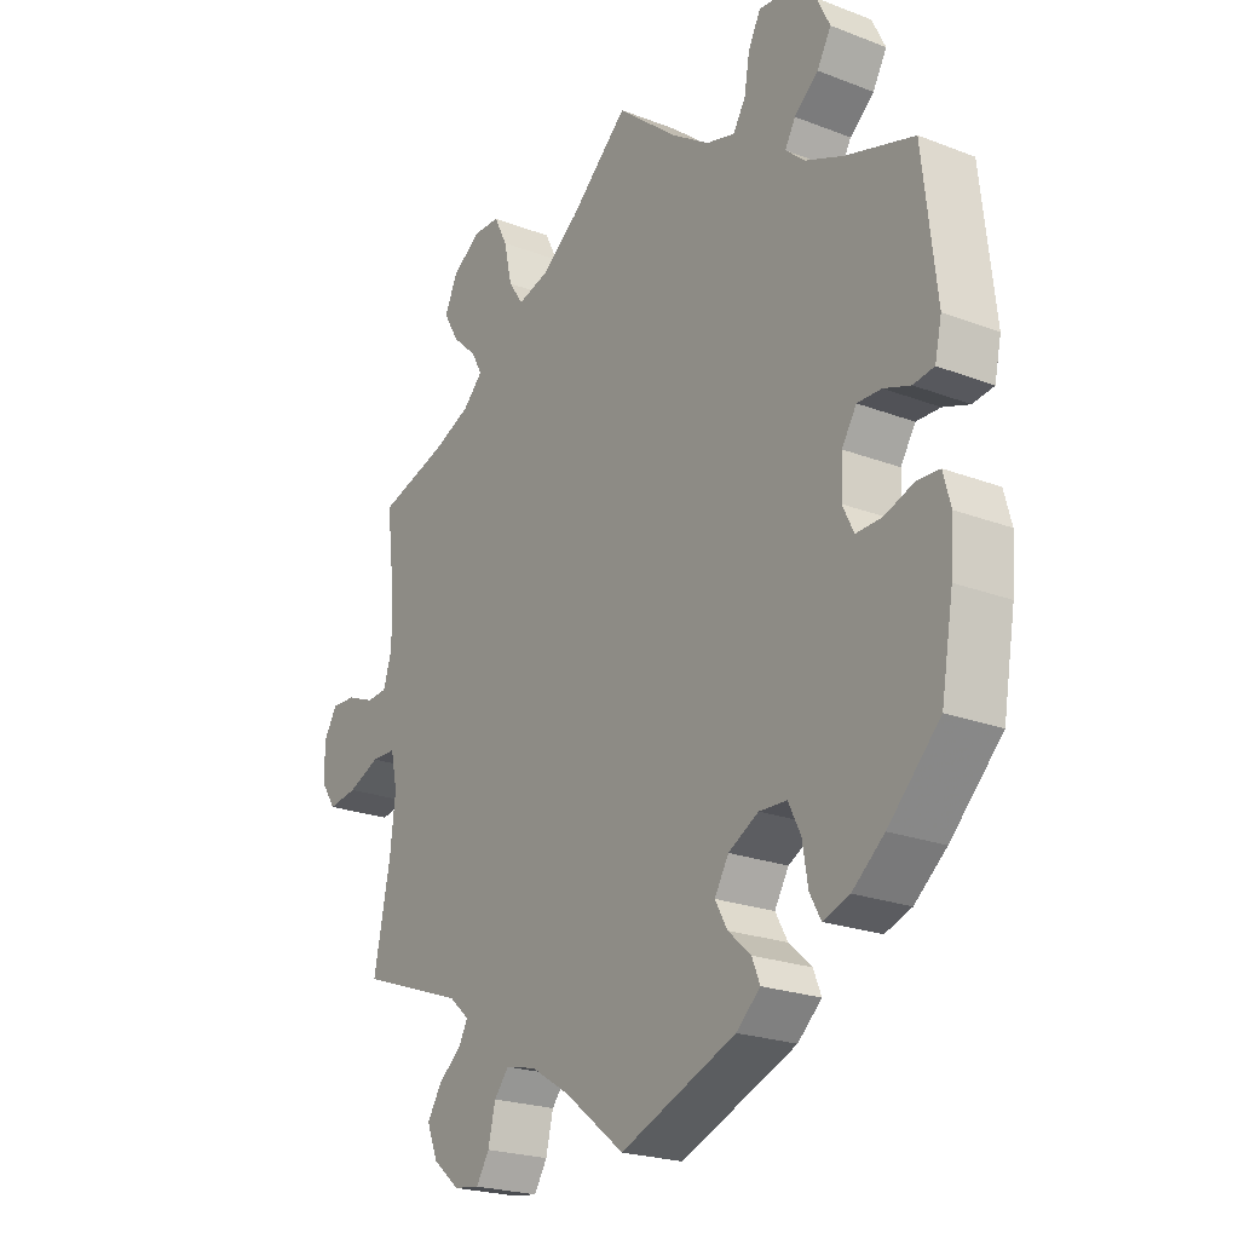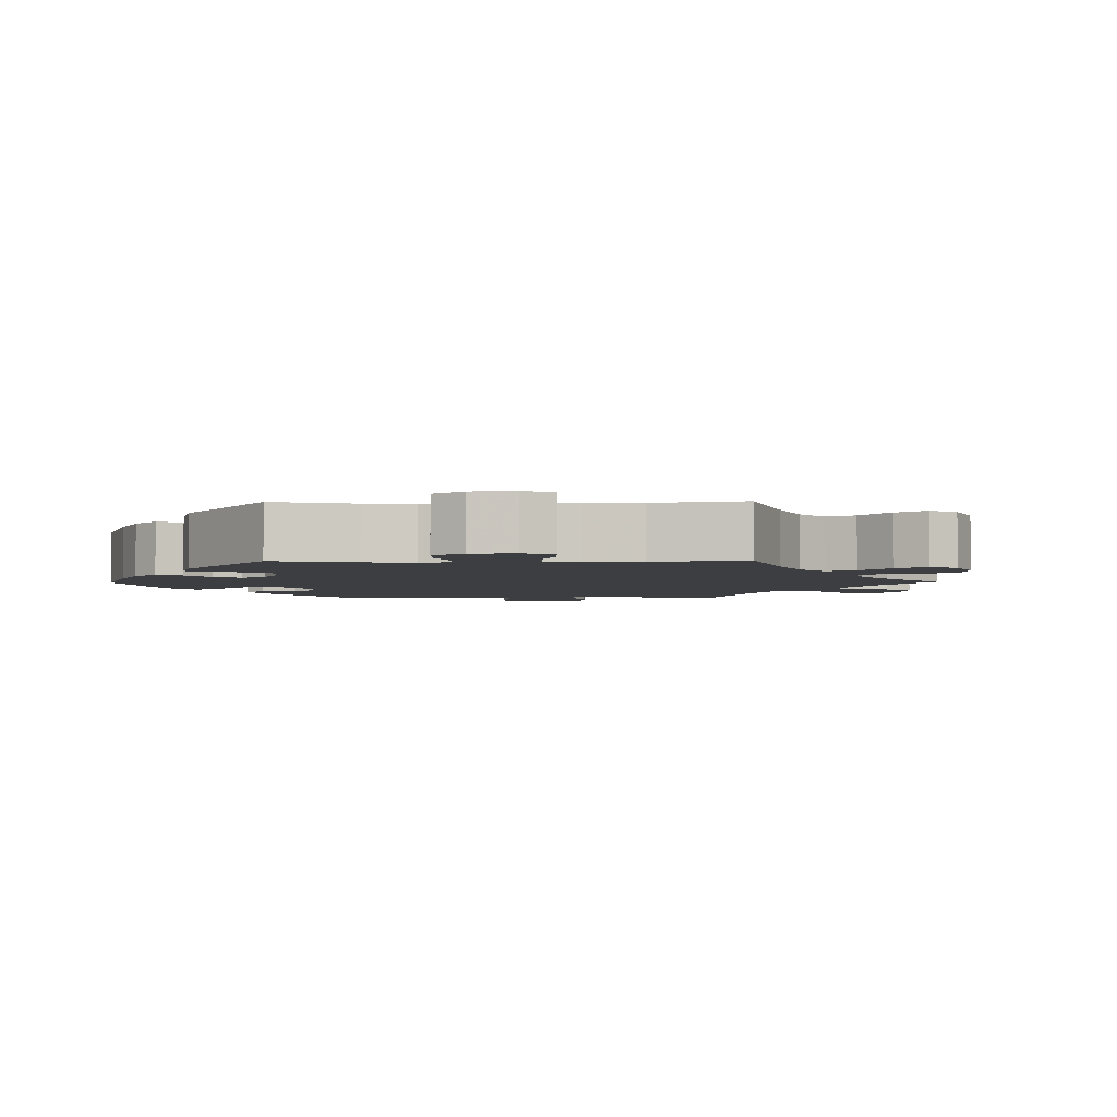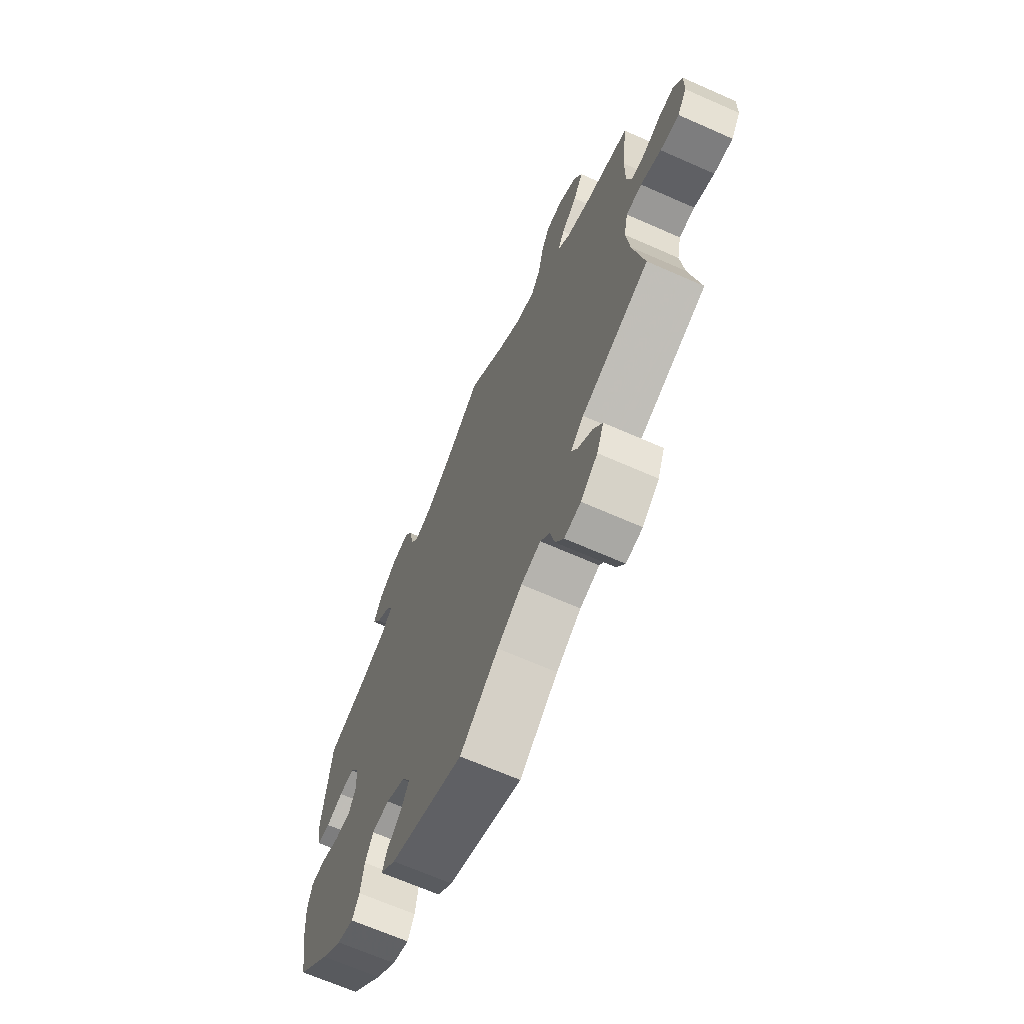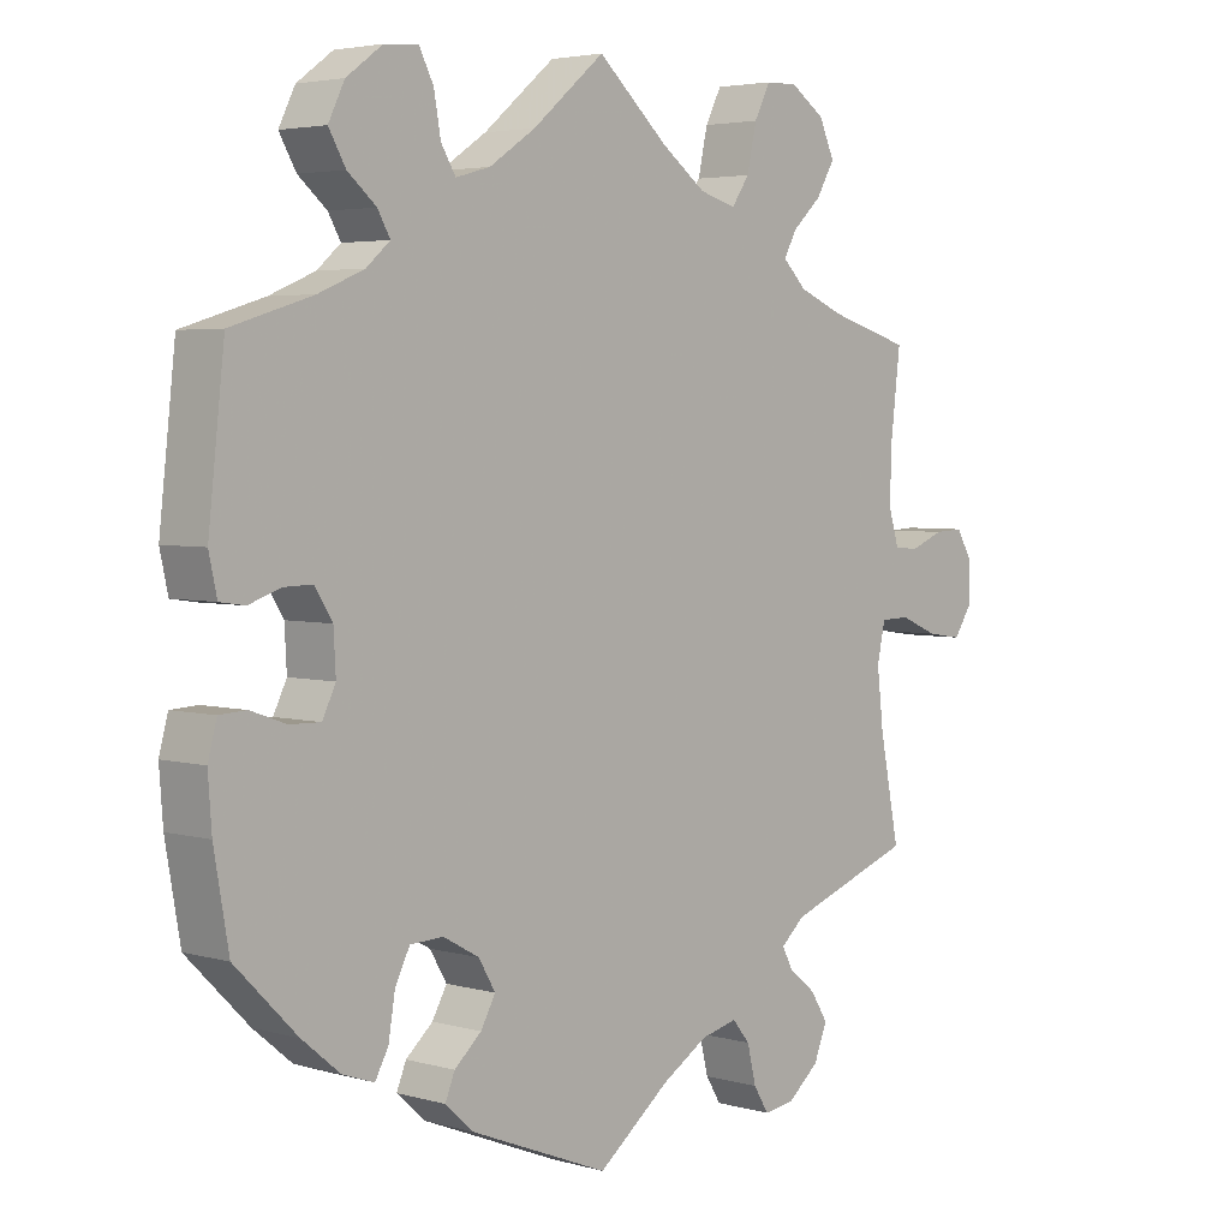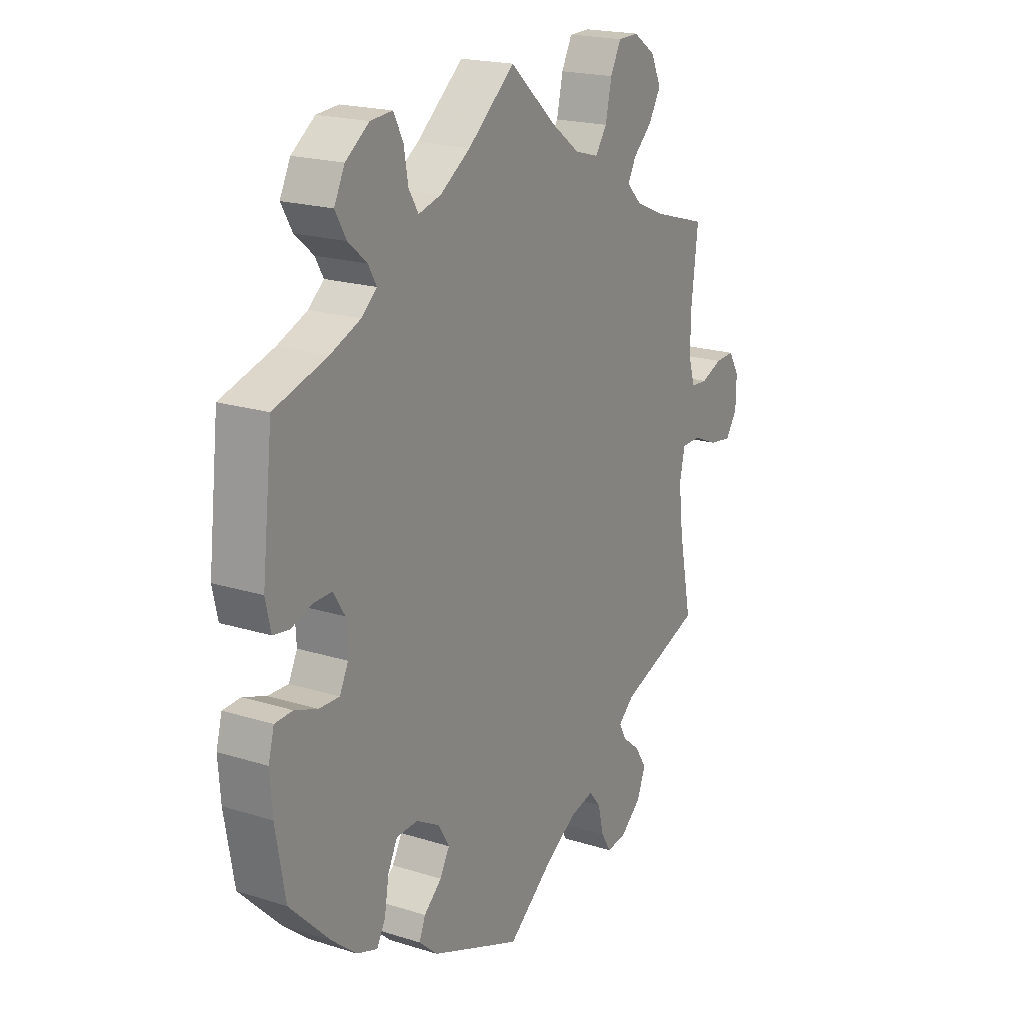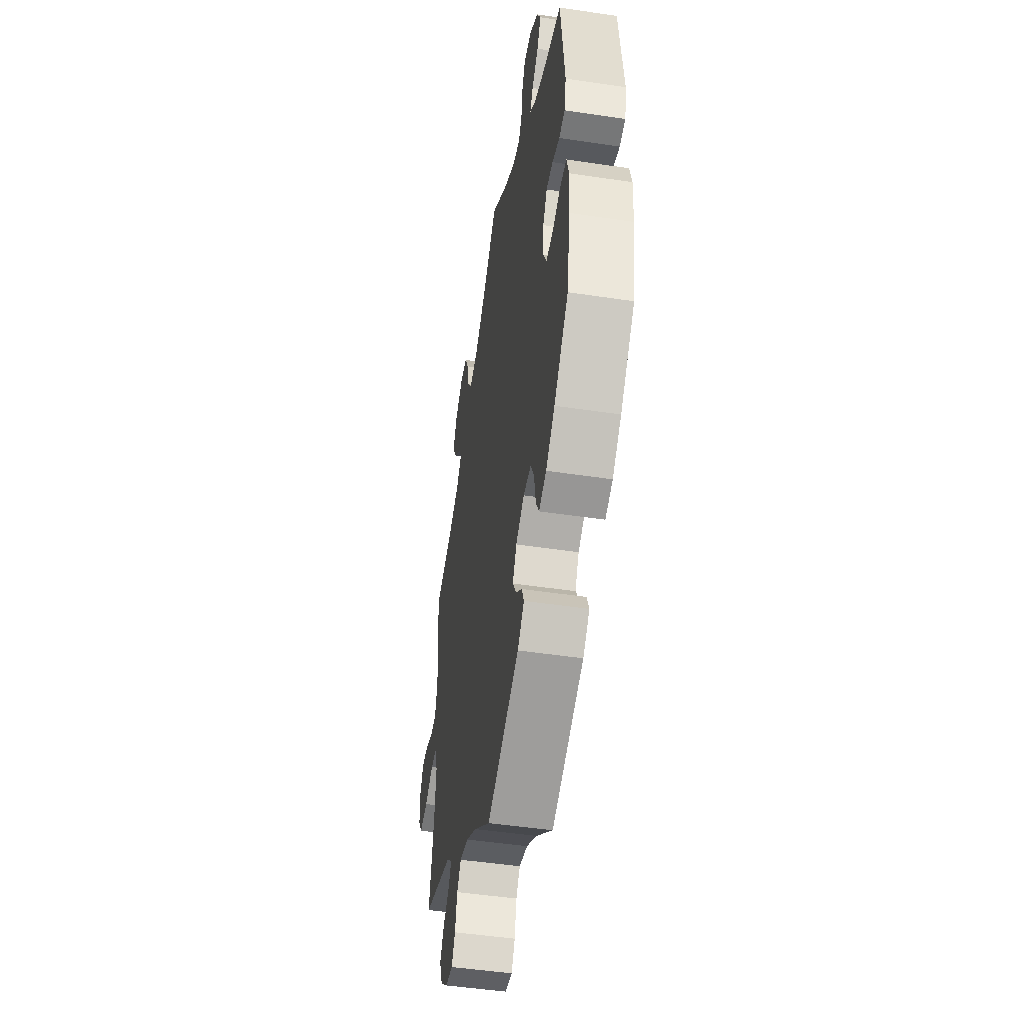
<metadata>
{"format":"obj","ext":"obj","renderer":"f3d","projection":"perspective","resolution":1024,"background":"white","views":[{"elev":-22.6,"azim":-123.5,"up":"+Z"},{"elev":-3.5,"azim":-29.0,"up":"+Y"},{"elev":-67.2,"azim":66.1,"up":"+Z"},{"elev":3.9,"azim":-47.3,"up":"+Z"},{"elev":19.7,"azim":-59.7,"up":"+Z"},{"elev":-48.7,"azim":-99.5,"up":"+Z"}]}
</metadata>
<code>
v 0.487 0.07 0.172
v 0.486 0.07 0.103
v 0.5 0.07 0.057
v 0.534 0.07 0.055
v 0.579 0.07 0.073
v 0.619 0.07 0.075
v 0.641 0.07 0.038
v 0.64 0.07 -0.017
v 0.616 0.07 -0.053
v 0.568 0.07 -0.046
v 0.516 0.07 -0.024
v 0.476 0.07 -0.025
v 0.465 0.07 -0.076
v 0.474 0.07 -0.154
v 0.501 0.07 -0.289
v 0.329 0.07 -0.351
v 0.296 0.07 -0.38
v 0.311 0.07 -0.408
v 0.348 0.07 -0.438
v 0.372 0.07 -0.476
v 0.354 0.07 -0.521
v 0.311 0.07 -0.557
v 0.269 0.07 -0.563
v 0.248 0.07 -0.529
v 0.236 0.07 -0.479
v 0.212 0.07 -0.45
v 0.162 0.07 -0.462
v 0.099 0.07 -0.501
v 0.001 0.07 -0.578
v -0.188 0.07 -0.503
v -0.227 0.07 -0.468
v -0.214 0.07 -0.436
v -0.177 0.07 -0.403
v -0.157 0.07 -0.367
v -0.18 0.07 -0.328
v -0.229 0.07 -0.301
v -0.274 0.07 -0.303
v -0.294 0.07 -0.343
v -0.303 0.07 -0.398
v -0.321 0.07 -0.431
v -0.364 0.07 -0.416
v -0.416 0.07 -0.373
v -0.5 0.07 -0.289
v -0.52 0.07 -0.174
v -0.525 0.07 -0.106
v -0.513 0.07 -0.061
v -0.476 0.07 -0.059
v -0.428 0.07 -0.076
v -0.386 0.07 -0.077
v -0.368 0.07 -0.04
v -0.371 0.07 0.015
v -0.395 0.07 0.053
v -0.434 0.07 0.052
v -0.477 0.07 0.037
v -0.511 0.07 0.042
v -0.522 0.07 0.092
v -0.5 0.07 0.289
v -0.389 0.07 0.323
v -0.327 0.07 0.349
v -0.295 0.07 0.377
v -0.312 0.07 0.407
v -0.351 0.07 0.44
v -0.374 0.07 0.48
v -0.352 0.07 0.525
v -0.303 0.07 0.561
v -0.257 0.07 0.565
v -0.237 0.07 0.526
v -0.228 0.07 0.474
v -0.208 0.07 0.441
v -0.161 0.07 0.454
v -0.098 0.07 0.496
v 0 0.07 0.578
v 0.096 0.07 0.492
v 0.157 0.07 0.447
v 0.207 0.07 0.433
v 0.231 0.07 0.468
v 0.244 0.07 0.527
v 0.266 0.07 0.57
v 0.309 0.07 0.571
v 0.356 0.07 0.539
v 0.377 0.07 0.493
v 0.352 0.07 0.45
v 0.312 0.07 0.413
v 0.295 0.07 0.381
v 0.327 0.07 0.349
v 0.389 0.07 0.323
v 0.501 0.07 0.29
v 0.487 0 0.172
v 0.486 0 0.103
v 0.5 0 0.057
v 0.534 0 0.055
v 0.579 0 0.073
v 0.619 0 0.075
v 0.641 0 0.038
v 0.64 0 -0.017
v 0.616 0 -0.053
v 0.568 0 -0.046
v 0.516 0 -0.024
v 0.476 0 -0.025
v 0.465 0 -0.076
v 0.474 0 -0.154
v 0.501 0 -0.289
v 0.329 0 -0.351
v 0.296 0 -0.38
v 0.311 0 -0.408
v 0.348 0 -0.438
v 0.372 0 -0.476
v 0.354 0 -0.521
v 0.311 0 -0.557
v 0.269 0 -0.563
v 0.248 0 -0.529
v 0.236 0 -0.479
v 0.212 0 -0.45
v 0.162 0 -0.462
v 0.099 0 -0.501
v 0.001 0 -0.578
v -0.188 0 -0.503
v -0.227 0 -0.468
v -0.214 0 -0.436
v -0.177 0 -0.403
v -0.157 0 -0.367
v -0.18 0 -0.328
v -0.229 0 -0.301
v -0.274 0 -0.303
v -0.294 0 -0.343
v -0.303 0 -0.398
v -0.321 0 -0.431
v -0.364 0 -0.416
v -0.416 0 -0.373
v -0.5 0 -0.289
v -0.52 0 -0.174
v -0.525 0 -0.106
v -0.513 0 -0.061
v -0.476 0 -0.059
v -0.428 0 -0.076
v -0.386 0 -0.077
v -0.368 0 -0.04
v -0.371 0 0.015
v -0.395 0 0.053
v -0.434 0 0.052
v -0.477 0 0.037
v -0.511 0 0.042
v -0.522 0 0.092
v -0.5 0 0.289
v -0.389 0 0.323
v -0.327 0 0.349
v -0.295 0 0.377
v -0.312 0 0.407
v -0.351 0 0.44
v -0.374 0 0.48
v -0.352 0 0.525
v -0.303 0 0.561
v -0.257 0 0.565
v -0.237 0 0.526
v -0.228 0 0.474
v -0.208 0 0.441
v -0.161 0 0.454
v -0.098 0 0.496
v 0 0 0.578
v 0.096 0 0.492
v 0.157 0 0.447
v 0.207 0 0.433
v 0.231 0 0.468
v 0.244 0 0.527
v 0.266 0 0.57
v 0.309 0 0.571
v 0.356 0 0.539
v 0.377 0 0.493
v 0.352 0 0.45
v 0.312 0 0.413
v 0.295 0 0.381
v 0.327 0 0.349
v 0.389 0 0.323
v 0.501 0 0.29
f 86 87 1
f 85 86 1 2
f 84 85 2 3
f 80 81 82 83
f 80 83 84
f 79 80 84
f 76 77 78 79
f 75 76 79 84
f 74 75 84 3
f 71 72 73
f 70 71 73 74
f 69 70 74 3
f 65 66 67 68
f 65 68 69
f 64 65 69
f 61 62 63 64
f 60 61 64 69
f 59 60 69 3
f 55 56 57 58
f 53 54 55 58
f 52 53 58 59
f 51 52 59 3
f 45 46 47 48
f 45 48 49
f 44 45 49
f 43 44 49
f 42 43 49
f 41 42 49 50
f 38 39 40 41
f 37 38 41 50
f 30 31 32 33
f 28 29 30 33
f 27 28 33 34
f 26 27 34 35
f 22 23 24 25
f 22 25 26
f 21 22 26
f 18 19 20 21
f 17 18 21 26
f 16 17 26 35
f 14 15 16 35
f 8 9 10 11
f 8 11 12
f 7 8 12
f 4 5 6 7
f 4 7 12
f 3 4 12
f 51 3 12
f 36 37 50 51
f 36 51 12 13
f 13 14 35 36
f 88 174 173
f 89 88 173 172
f 90 89 172 171
f 170 169 168 167
f 171 170 167
f 171 167 166
f 166 165 164 163
f 171 166 163 162
f 90 171 162 161
f 160 159 158
f 161 160 158 157
f 90 161 157 156
f 155 154 153 152
f 156 155 152
f 156 152 151
f 151 150 149 148
f 156 151 148 147
f 90 156 147 146
f 145 144 143 142
f 145 142 141 140
f 146 145 140 139
f 90 146 139 138
f 135 134 133 132
f 136 135 132
f 136 132 131
f 136 131 130
f 136 130 129
f 137 136 129 128
f 128 127 126 125
f 137 128 125 124
f 120 119 118 117
f 120 117 116 115
f 121 120 115 114
f 122 121 114 113
f 112 111 110 109
f 113 112 109
f 113 109 108
f 108 107 106 105
f 113 108 105 104
f 122 113 104 103
f 122 103 102 101
f 98 97 96 95
f 99 98 95
f 99 95 94
f 94 93 92 91
f 99 94 91
f 99 91 90
f 99 90 138
f 138 137 124 123
f 100 99 138 123
f 123 122 101 100
f 1 88 89 2
f 2 89 90 3
f 3 90 91 4
f 4 91 92 5
f 5 92 93 6
f 6 93 94 7
f 7 94 95 8
f 8 95 96 9
f 9 96 97 10
f 10 97 98 11
f 11 98 99 12
f 12 99 100 13
f 13 100 101 14
f 14 101 102 15
f 15 102 103 16
f 16 103 104 17
f 17 104 105 18
f 18 105 106 19
f 19 106 107 20
f 20 107 108 21
f 21 108 109 22
f 22 109 110 23
f 23 110 111 24
f 24 111 112 25
f 25 112 113 26
f 26 113 114 27
f 27 114 115 28
f 28 115 116 29
f 29 116 117 30
f 30 117 118 31
f 31 118 119 32
f 32 119 120 33
f 33 120 121 34
f 34 121 122 35
f 35 122 123 36
f 36 123 124 37
f 37 124 125 38
f 38 125 126 39
f 39 126 127 40
f 40 127 128 41
f 41 128 129 42
f 42 129 130 43
f 43 130 131 44
f 44 131 132 45
f 45 132 133 46
f 46 133 134 47
f 47 134 135 48
f 48 135 136 49
f 49 136 137 50
f 50 137 138 51
f 51 138 139 52
f 52 139 140 53
f 53 140 141 54
f 54 141 142 55
f 55 142 143 56
f 56 143 144 57
f 57 144 145 58
f 58 145 146 59
f 59 146 147 60
f 60 147 148 61
f 61 148 149 62
f 62 149 150 63
f 63 150 151 64
f 64 151 152 65
f 65 152 153 66
f 66 153 154 67
f 67 154 155 68
f 68 155 156 69
f 69 156 157 70
f 70 157 158 71
f 71 158 159 72
f 72 159 160 73
f 73 160 161 74
f 74 161 162 75
f 75 162 163 76
f 76 163 164 77
f 77 164 165 78
f 78 165 166 79
f 79 166 167 80
f 80 167 168 81
f 81 168 169 82
f 82 169 170 83
f 83 170 171 84
f 84 171 172 85
f 85 172 173 86
f 86 173 174 87
f 87 174 88 1

</code>
